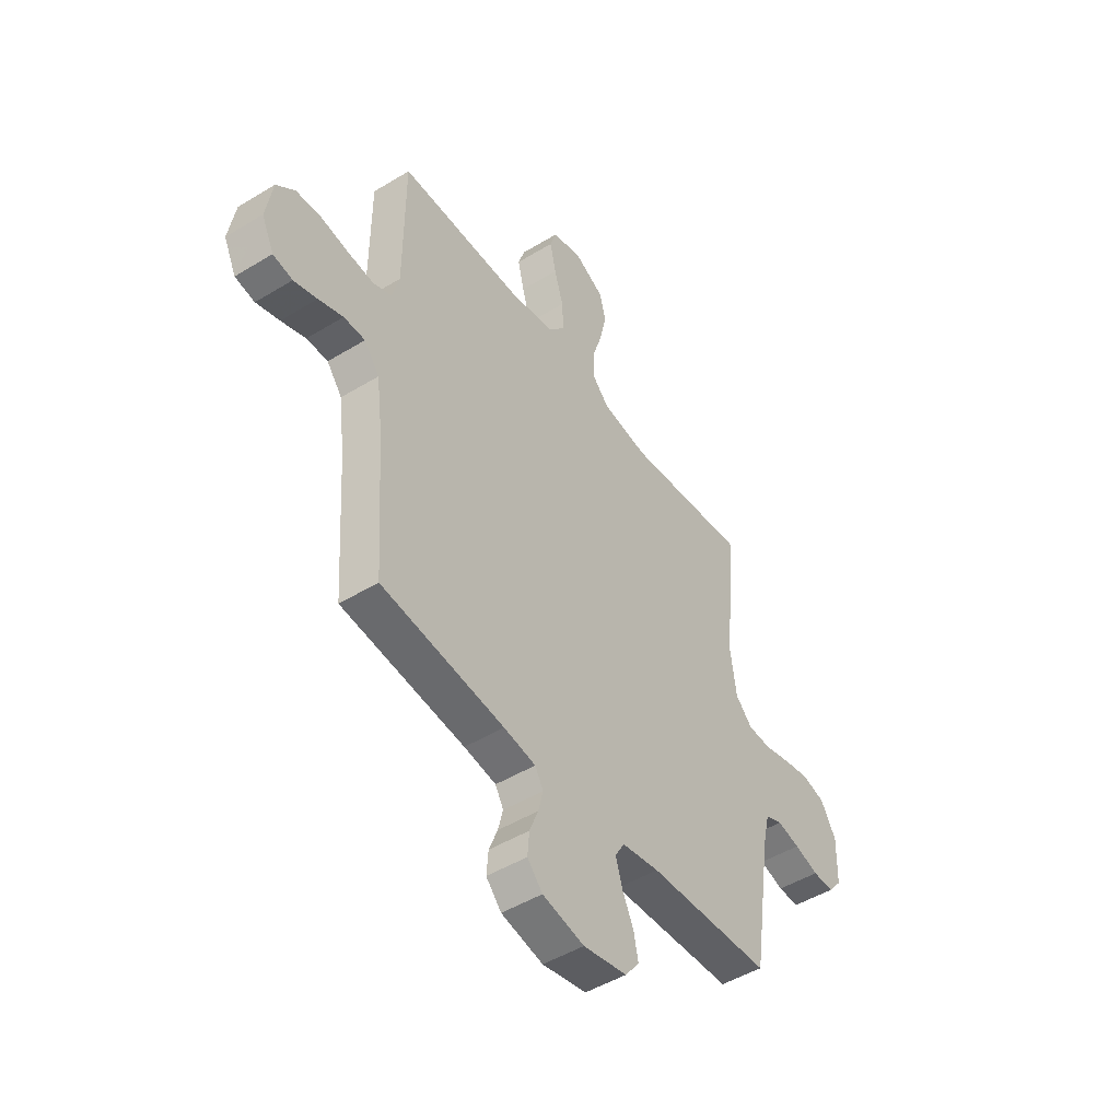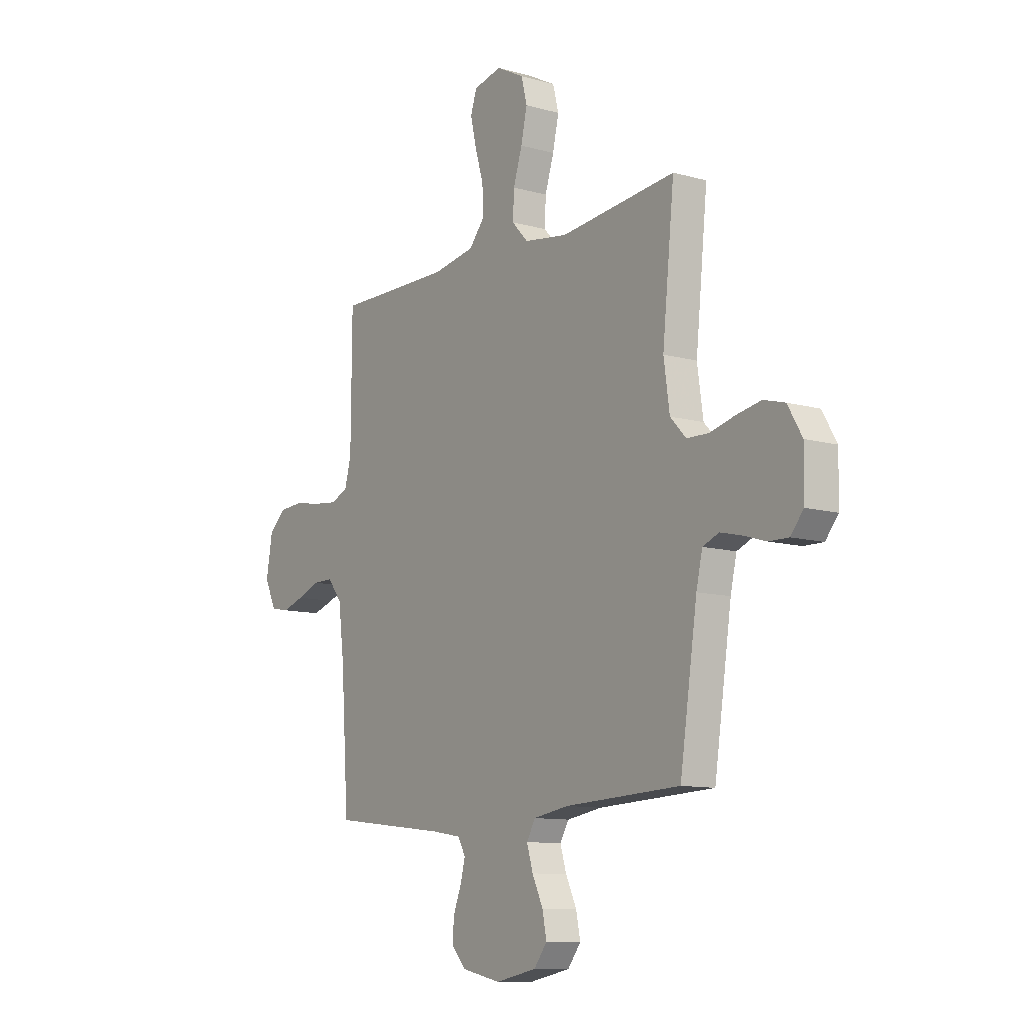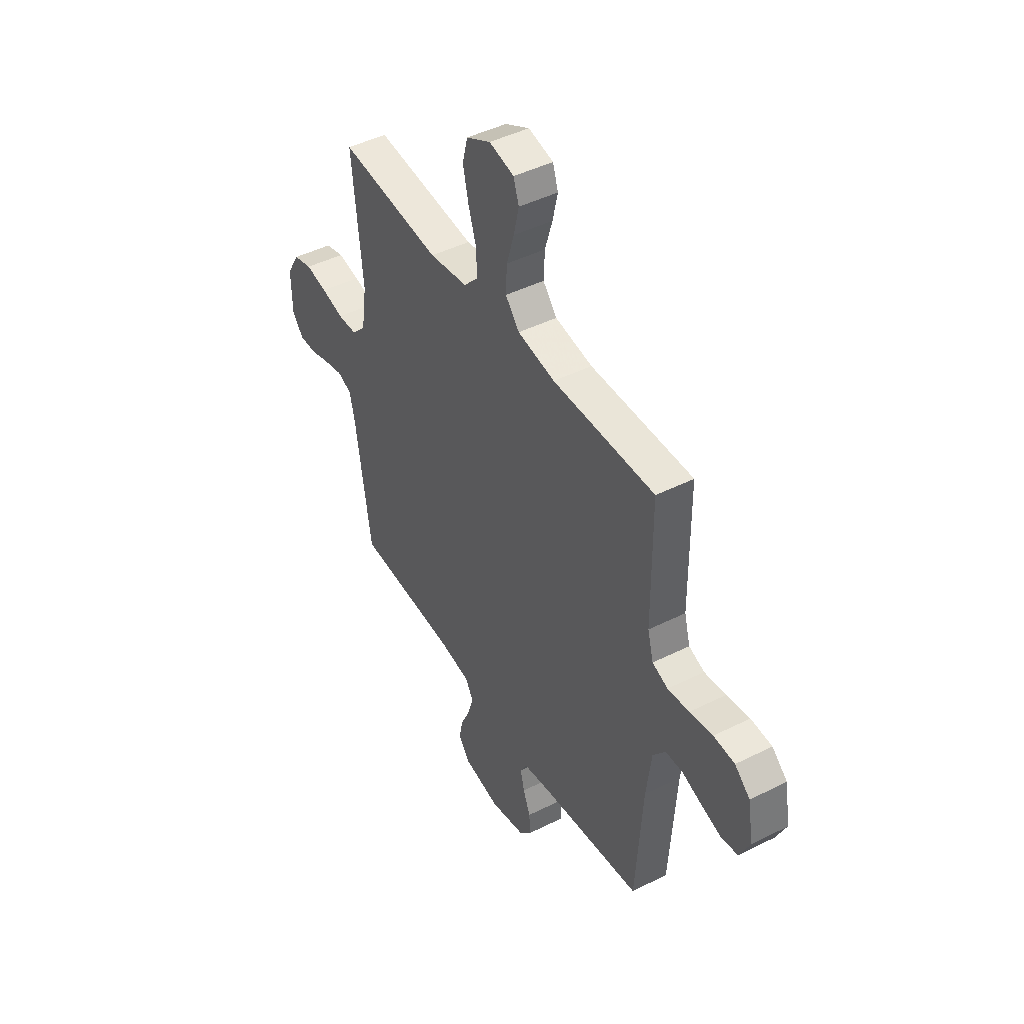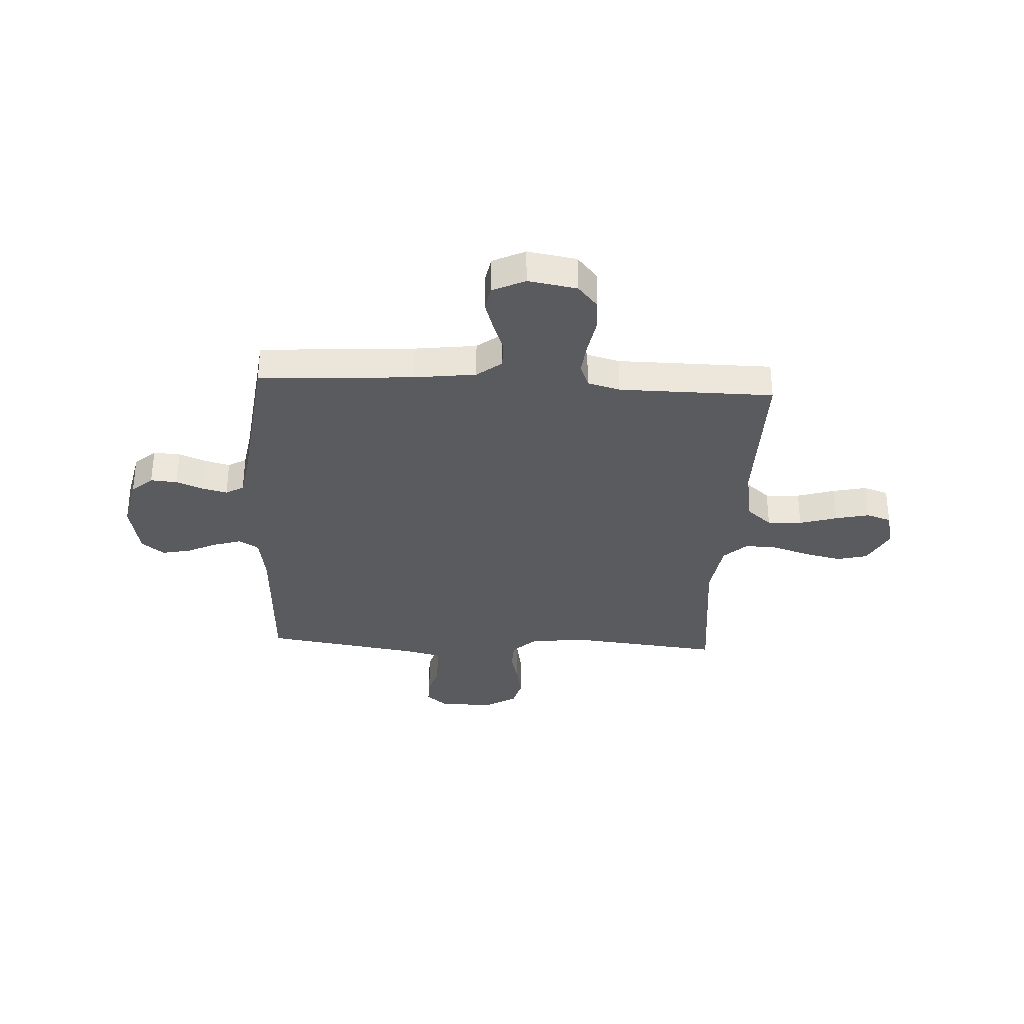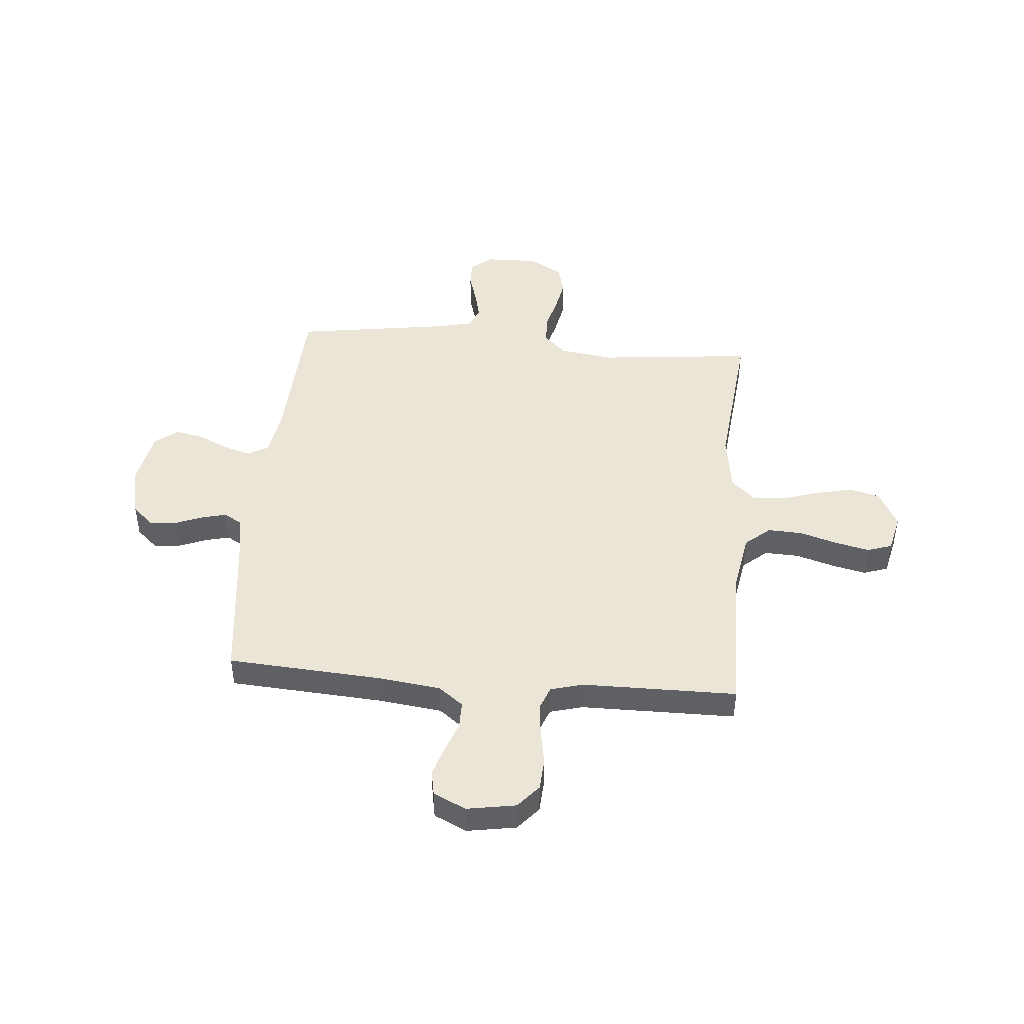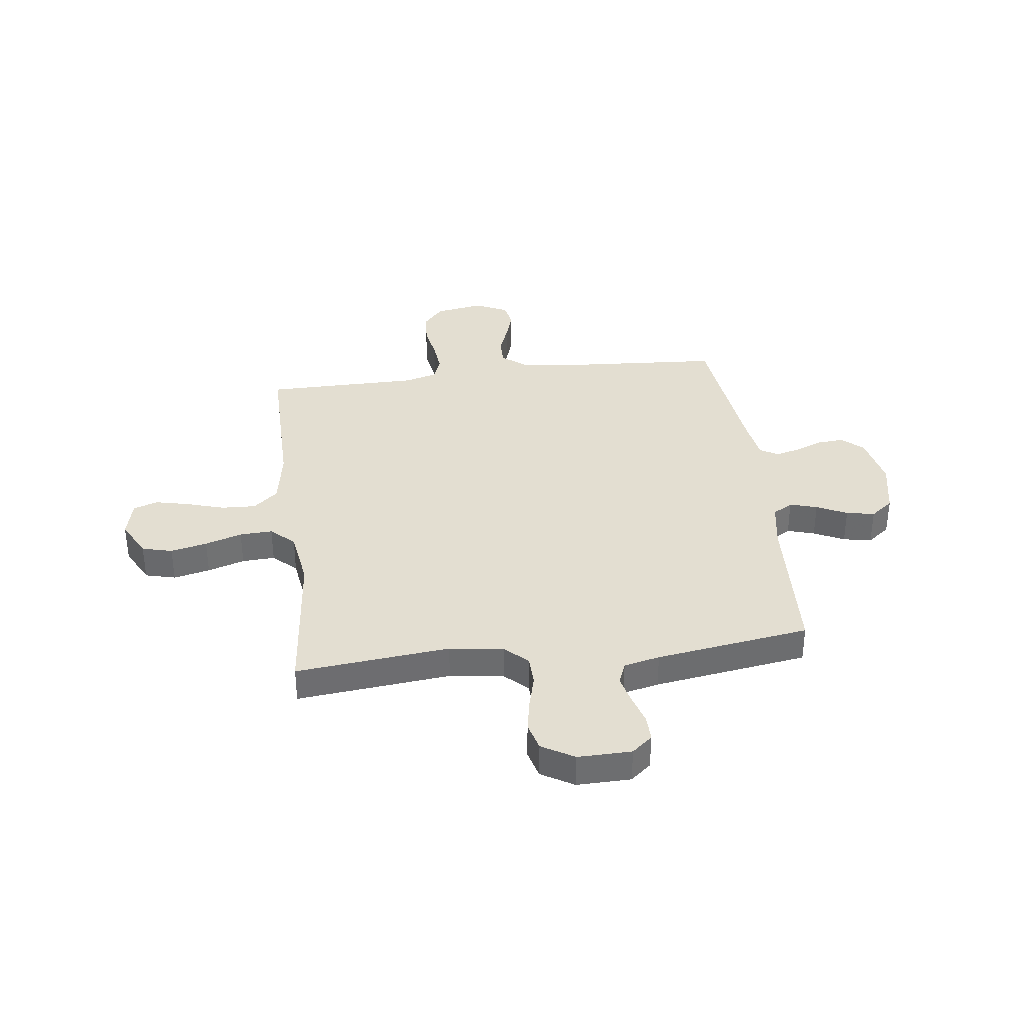
<metadata>
{"format":"obj","ext":"obj","renderer":"f3d","projection":"perspective","resolution":1024,"background":"white","views":[{"elev":-47.9,"azim":-55.6,"up":"+Z"},{"elev":-10.7,"azim":54.9,"up":"+Z"},{"elev":45.2,"azim":-120.1,"up":"+Z"},{"elev":-33.5,"azim":-93.1,"up":"+Y"},{"elev":45.7,"azim":-85.1,"up":"+Y"},{"elev":36.3,"azim":82.9,"up":"+Y"}]}
</metadata>
<code>
v -0.5 0.07 -0.5
v -0.52 0.07 -0.2
v -0.535 0.07 -0.08
v -0.572 0.07 -0.032
v -0.624 0.07 -0.032
v -0.684 0.07 -0.054
v -0.741 0.07 -0.072
v -0.789 0.07 -0.063
v -0.819 0.07 0
v -0.803 0.07 0.095
v -0.758 0.07 0.134
v -0.696 0.07 0.138
v -0.628 0.07 0.126
v -0.565 0.07 0.119
v -0.519 0.07 0.137
v -0.502 0.07 0.2
v -0.5 0.07 0.5
v -0.2 0.07 0.497
v -0.09 0.07 0.516
v -0.049 0.07 0.564
v -0.052 0.07 0.631
v -0.074 0.07 0.704
v -0.089 0.07 0.77
v -0.073 0.07 0.818
v 0 0.07 0.835
v 0.072 0.07 0.797
v 0.087 0.07 0.738
v 0.071 0.07 0.667
v 0.048 0.07 0.595
v 0.045 0.07 0.531
v 0.087 0.07 0.486
v 0.2 0.07 0.469
v 0.5 0.07 0.5
v 0.469 0.07 0.2
v 0.484 0.07 0.094
v 0.525 0.07 0.051
v 0.582 0.07 0.049
v 0.647 0.07 0.066
v 0.711 0.07 0.078
v 0.766 0.07 0.063
v 0.803 0.07 0
v 0.801 0.07 -0.105
v 0.768 0.07 -0.145
v 0.717 0.07 -0.144
v 0.658 0.07 -0.126
v 0.603 0.07 -0.113
v 0.561 0.07 -0.13
v 0.545 0.07 -0.2
v 0.5 0.07 -0.5
v 0.2 0.07 -0.514
v 0.109 0.07 -0.529
v 0.086 0.07 -0.568
v 0.102 0.07 -0.621
v 0.13 0.07 -0.68
v 0.141 0.07 -0.735
v 0.107 0.07 -0.779
v 0 0.07 -0.8
v -0.102 0.07 -0.778
v -0.139 0.07 -0.737
v -0.135 0.07 -0.685
v -0.114 0.07 -0.632
v -0.102 0.07 -0.584
v -0.122 0.07 -0.549
v -0.2 0.07 -0.536
v -0.5 0 -0.5
v -0.52 0 -0.2
v -0.535 0 -0.08
v -0.572 0 -0.032
v -0.624 0 -0.032
v -0.684 0 -0.054
v -0.741 0 -0.072
v -0.789 0 -0.063
v -0.819 0 0
v -0.803 0 0.095
v -0.758 0 0.134
v -0.696 0 0.138
v -0.628 0 0.126
v -0.565 0 0.119
v -0.519 0 0.137
v -0.502 0 0.2
v -0.5 0 0.5
v -0.2 0 0.497
v -0.09 0 0.516
v -0.049 0 0.564
v -0.052 0 0.631
v -0.074 0 0.704
v -0.089 0 0.77
v -0.073 0 0.818
v 0 0 0.835
v 0.072 0 0.797
v 0.087 0 0.738
v 0.071 0 0.667
v 0.048 0 0.595
v 0.045 0 0.531
v 0.087 0 0.486
v 0.2 0 0.469
v 0.5 0 0.5
v 0.469 0 0.2
v 0.484 0 0.094
v 0.525 0 0.051
v 0.582 0 0.049
v 0.647 0 0.066
v 0.711 0 0.078
v 0.766 0 0.063
v 0.803 0 0
v 0.801 0 -0.105
v 0.768 0 -0.145
v 0.717 0 -0.144
v 0.658 0 -0.126
v 0.603 0 -0.113
v 0.561 0 -0.13
v 0.545 0 -0.2
v 0.5 0 -0.5
v 0.2 0 -0.514
v 0.109 0 -0.529
v 0.086 0 -0.568
v 0.102 0 -0.621
v 0.13 0 -0.68
v 0.141 0 -0.735
v 0.107 0 -0.779
v 0 0 -0.8
v -0.102 0 -0.778
v -0.139 0 -0.737
v -0.135 0 -0.685
v -0.114 0 -0.632
v -0.102 0 -0.584
v -0.122 0 -0.549
v -0.2 0 -0.536
f 59 60 61
f 58 59 61
f 57 58 61
f 56 57 61
f 55 56 61
f 54 55 61
f 53 54 61
f 52 53 61 62
f 51 52 62 63
f 48 49 50
f 51 63 64
f 50 51 64
f 48 50 64
f 47 48 64
f 43 44 45
f 42 43 45
f 41 42 45
f 40 41 45
f 39 40 45
f 38 39 45
f 37 38 45
f 36 37 45 46
f 35 36 46 47
f 32 33 34
f 31 32 34 35
f 27 28 29
f 26 27 29
f 25 26 29
f 24 25 29
f 23 24 29
f 22 23 29
f 21 22 29
f 20 21 29 30
f 19 20 30 31
f 16 17 18
f 64 1 2
f 47 64 2
f 35 47 2
f 31 35 2
f 19 31 2
f 18 19 2
f 16 18 2
f 15 16 2
f 11 12 13
f 10 11 13
f 9 10 13
f 8 9 13
f 7 8 13
f 6 7 13
f 5 6 13
f 15 2 3
f 14 15 3 4
f 4 5 13 14
f 125 124 123
f 125 123 122
f 125 122 121
f 125 121 120
f 125 120 119
f 125 119 118
f 125 118 117
f 126 125 117 116
f 127 126 116 115
f 114 113 112
f 128 127 115
f 128 115 114
f 128 114 112
f 128 112 111
f 109 108 107
f 109 107 106
f 109 106 105
f 109 105 104
f 109 104 103
f 109 103 102
f 109 102 101
f 110 109 101 100
f 111 110 100 99
f 98 97 96
f 99 98 96 95
f 93 92 91
f 93 91 90
f 93 90 89
f 93 89 88
f 93 88 87
f 93 87 86
f 93 86 85
f 94 93 85 84
f 95 94 84 83
f 82 81 80
f 66 65 128
f 66 128 111
f 66 111 99
f 66 99 95
f 66 95 83
f 66 83 82
f 66 82 80
f 66 80 79
f 77 76 75
f 77 75 74
f 77 74 73
f 77 73 72
f 77 72 71
f 77 71 70
f 77 70 69
f 67 66 79
f 68 67 79 78
f 78 77 69 68
f 1 65 66 2
f 2 66 67 3
f 3 67 68 4
f 4 68 69 5
f 5 69 70 6
f 6 70 71 7
f 7 71 72 8
f 8 72 73 9
f 9 73 74 10
f 10 74 75 11
f 11 75 76 12
f 12 76 77 13
f 13 77 78 14
f 14 78 79 15
f 15 79 80 16
f 16 80 81 17
f 17 81 82 18
f 18 82 83 19
f 19 83 84 20
f 20 84 85 21
f 21 85 86 22
f 22 86 87 23
f 23 87 88 24
f 24 88 89 25
f 25 89 90 26
f 26 90 91 27
f 27 91 92 28
f 28 92 93 29
f 29 93 94 30
f 30 94 95 31
f 31 95 96 32
f 32 96 97 33
f 33 97 98 34
f 34 98 99 35
f 35 99 100 36
f 36 100 101 37
f 37 101 102 38
f 38 102 103 39
f 39 103 104 40
f 40 104 105 41
f 41 105 106 42
f 42 106 107 43
f 43 107 108 44
f 44 108 109 45
f 45 109 110 46
f 46 110 111 47
f 47 111 112 48
f 48 112 113 49
f 49 113 114 50
f 50 114 115 51
f 51 115 116 52
f 52 116 117 53
f 53 117 118 54
f 54 118 119 55
f 55 119 120 56
f 56 120 121 57
f 57 121 122 58
f 58 122 123 59
f 59 123 124 60
f 60 124 125 61
f 61 125 126 62
f 62 126 127 63
f 63 127 128 64
f 64 128 65 1

</code>
